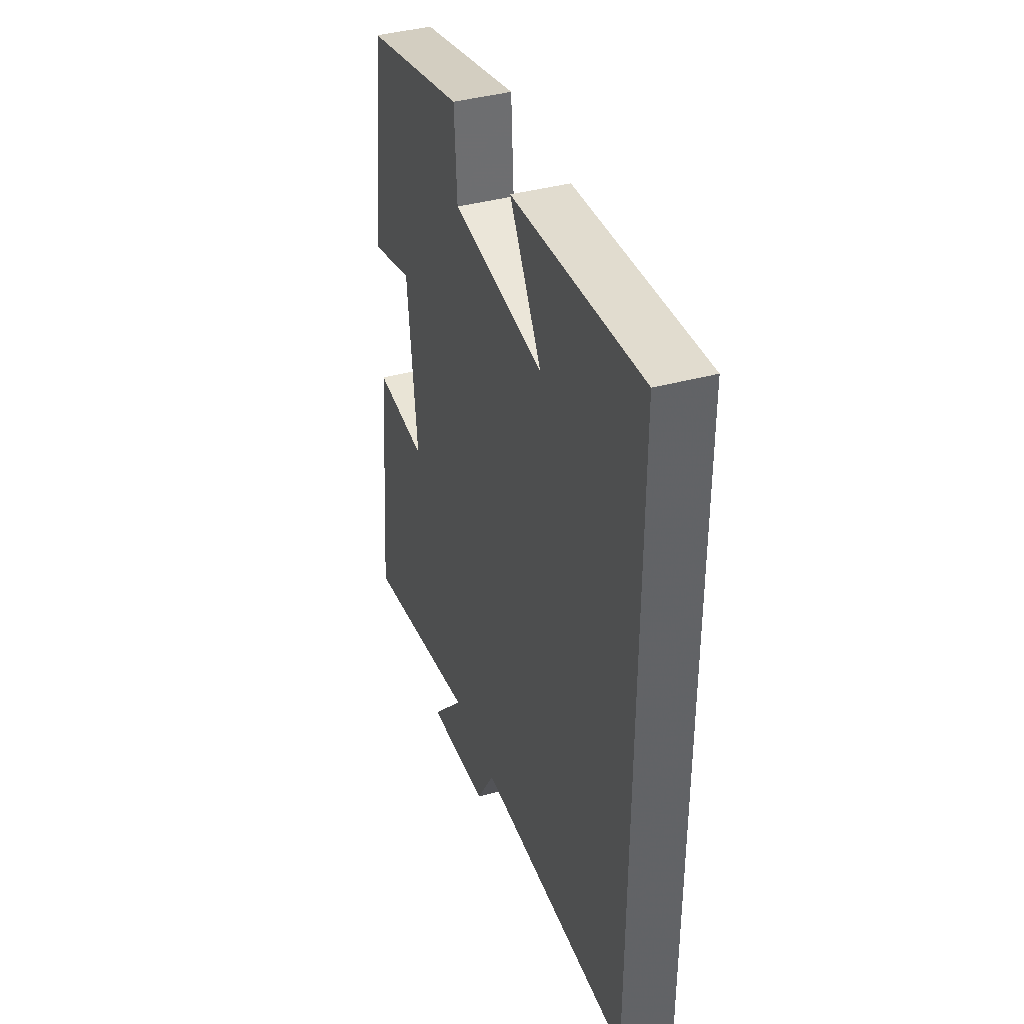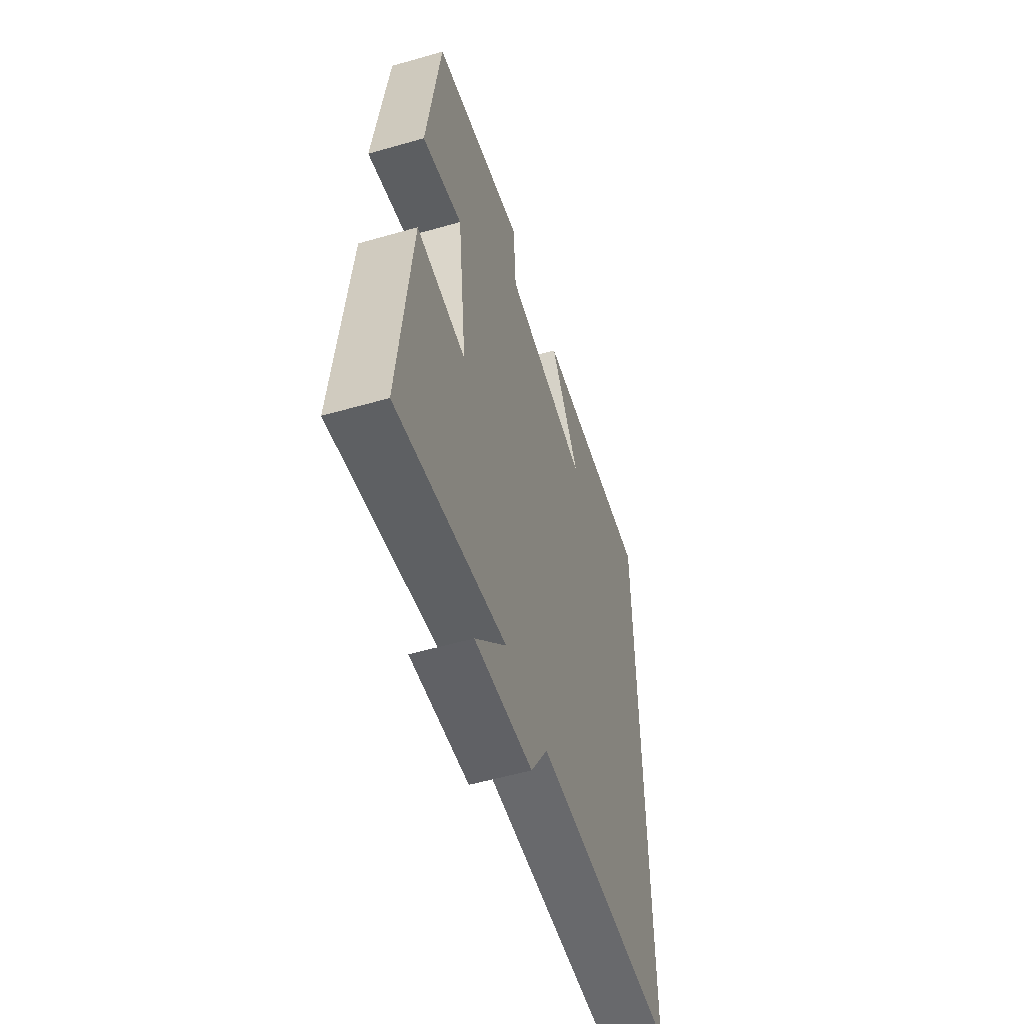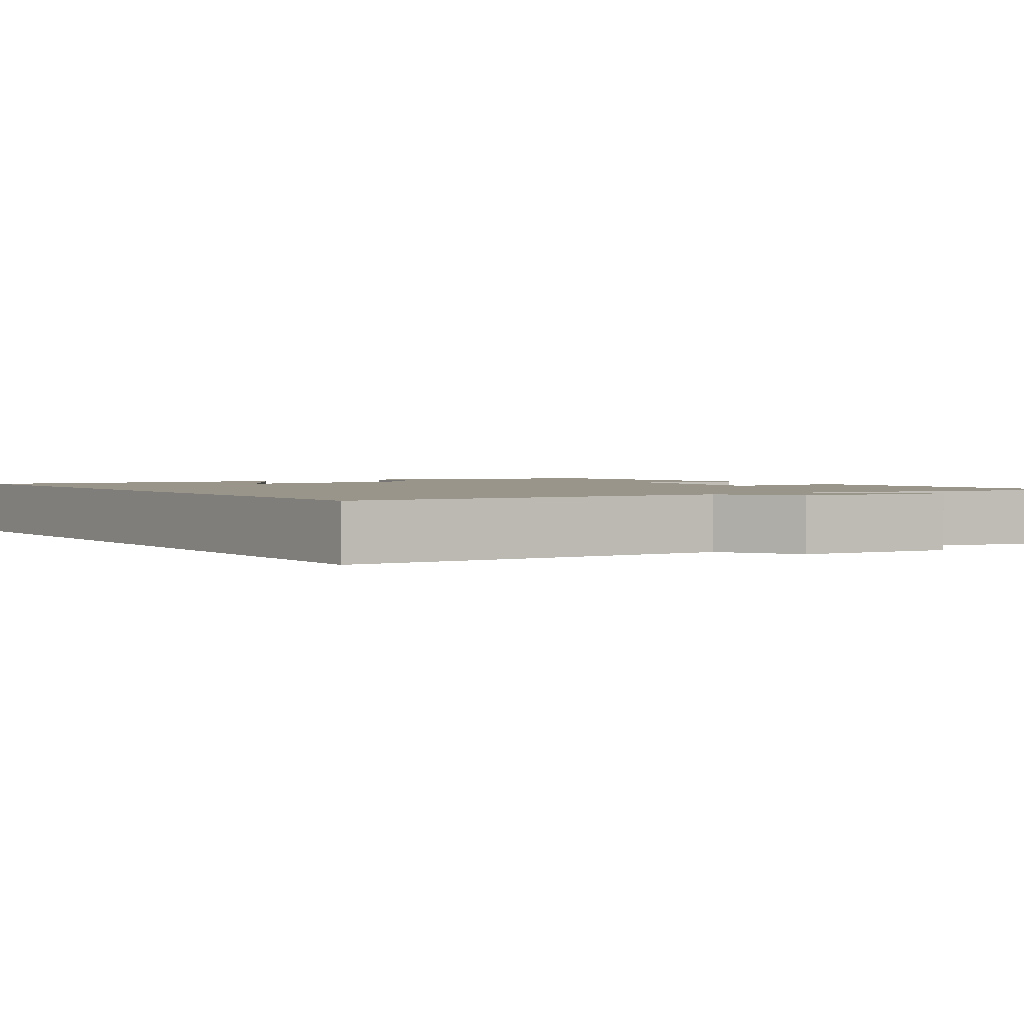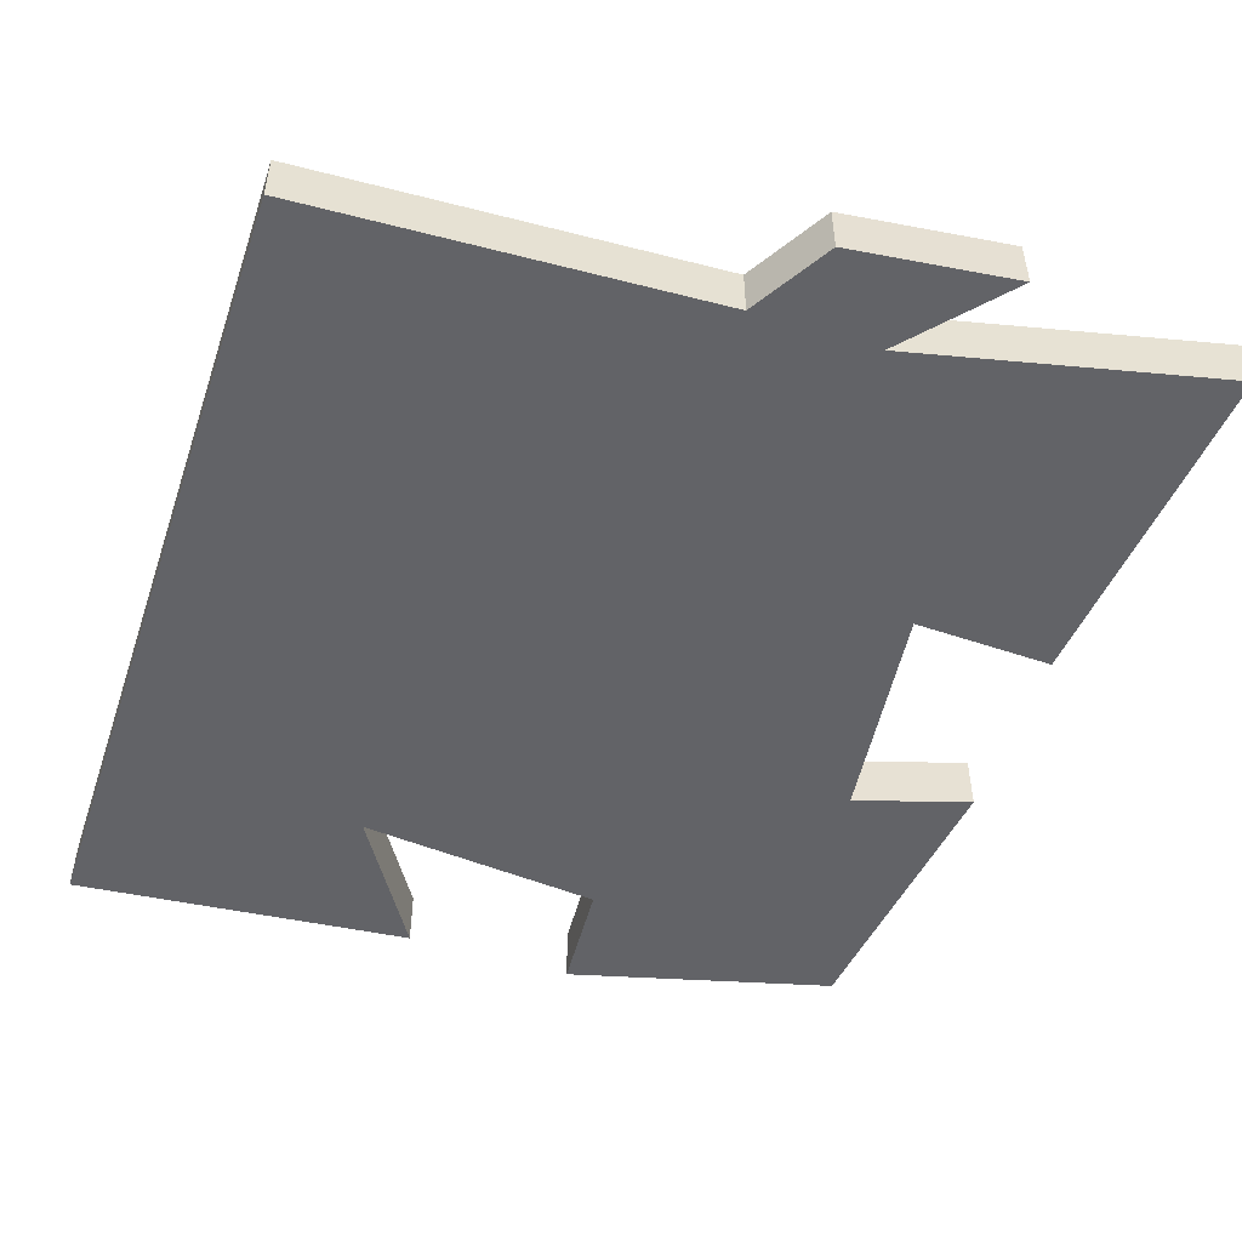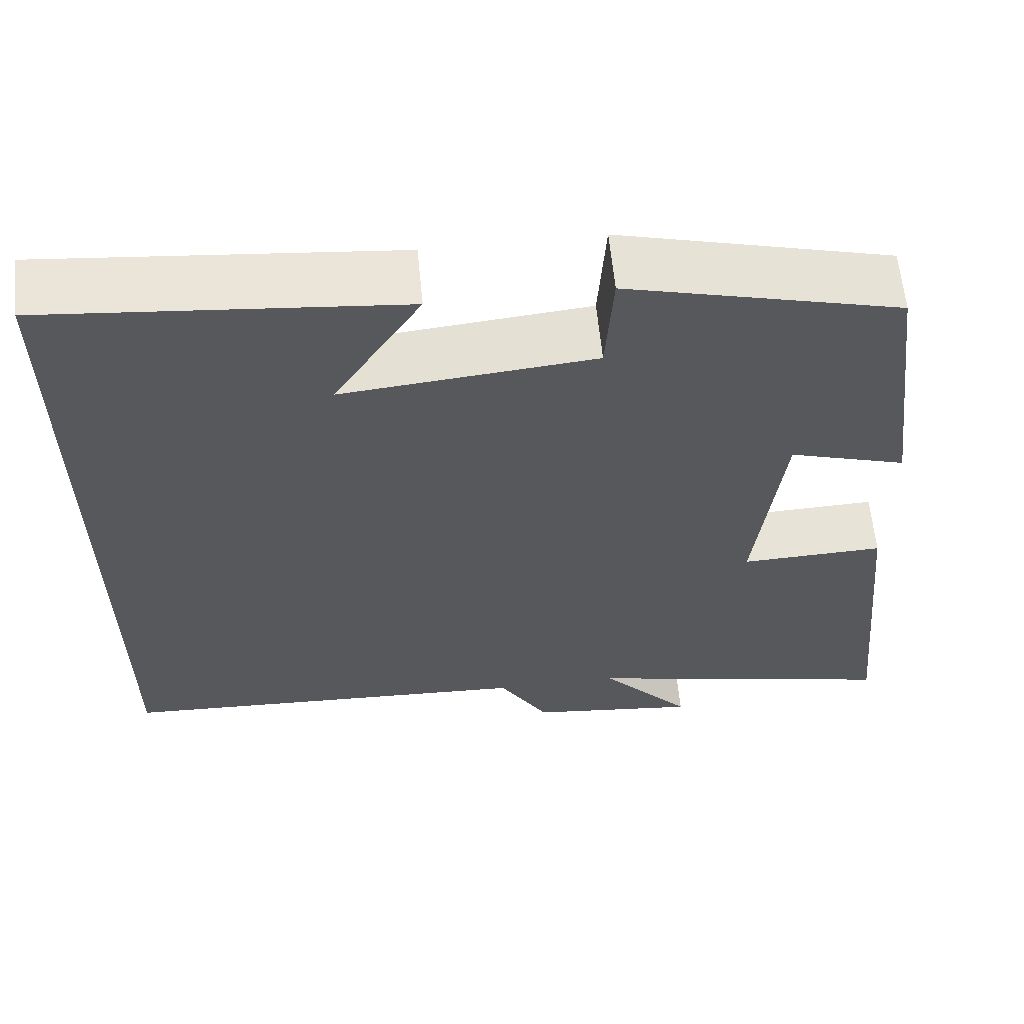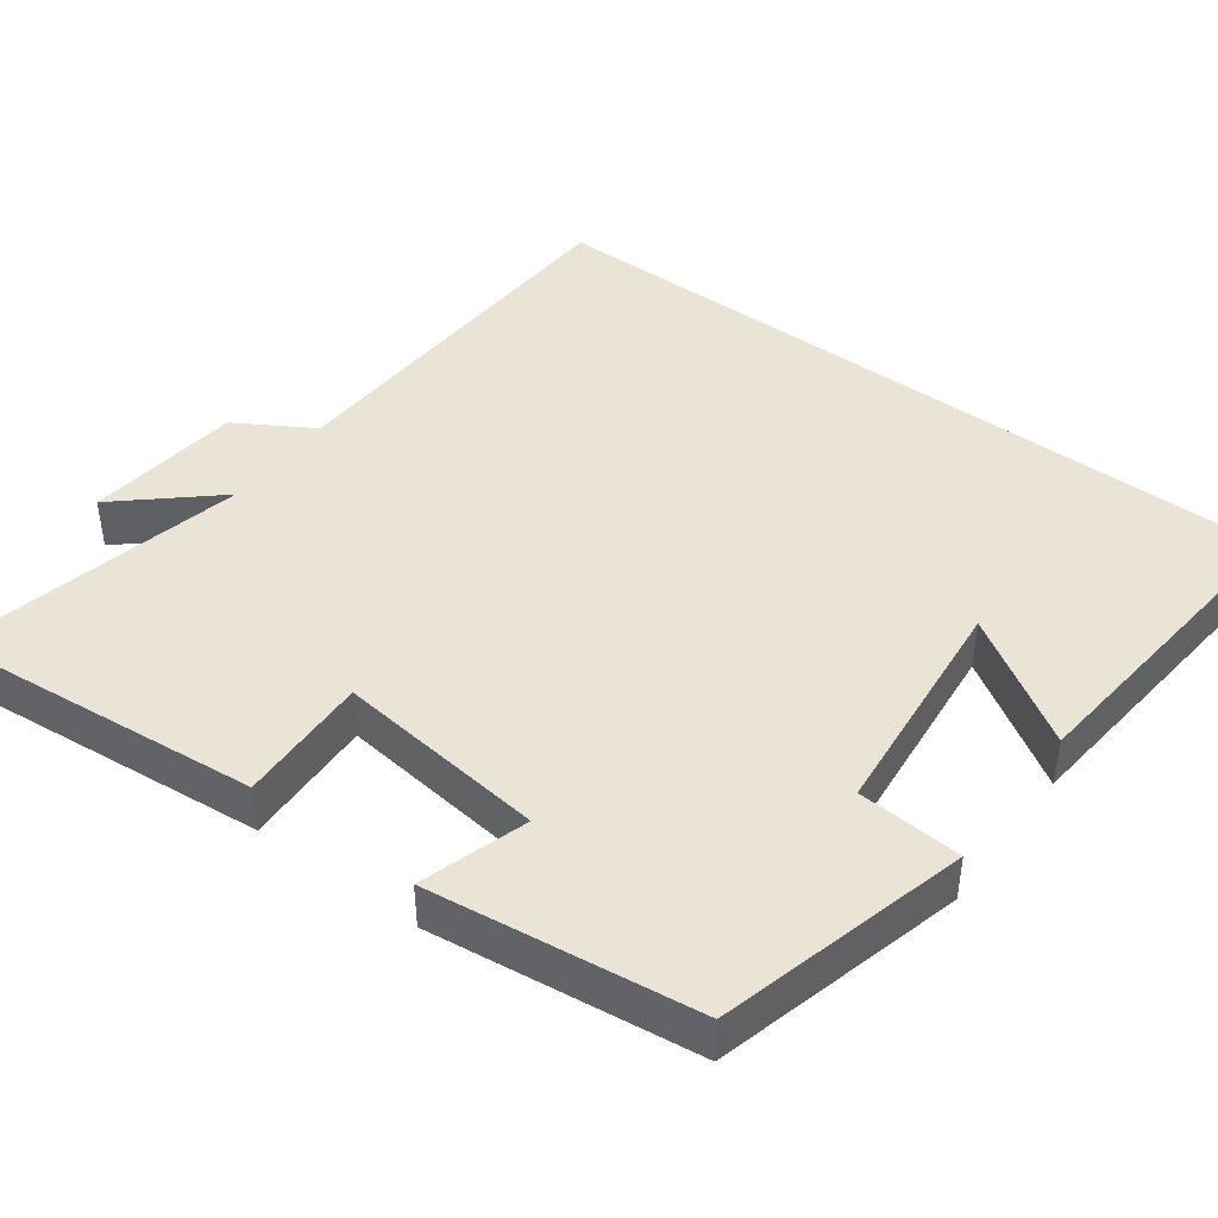
<metadata>
{"format":"obj","ext":"obj","renderer":"f3d","projection":"perspective","resolution":1024,"background":"white","views":[{"elev":40.3,"azim":71.5,"up":"+Z"},{"elev":-55.4,"azim":-73.2,"up":"+Z"},{"elev":2.0,"azim":145.8,"up":"+Y"},{"elev":-51.0,"azim":161.6,"up":"+Y"},{"elev":61.4,"azim":174.4,"up":"+Z"},{"elev":43.9,"azim":-53.4,"up":"+Y"}]}
</metadata>
<code>
v 0.5 0.07 0.541
v 0.5 0.07 -0.476
v -0.004 0.07 -0.5
v -0.064 0.07 -0.6
v -0.268 0.07 -0.624
v -0.158 0.07 -0.5
v -0.541 0.07 -0.586
v -0.5 0.07 -0.163
v -0.327 0.07 -0.169
v -0.359 0.07 0.107
v -0.5 0.07 0.063
v -0.455 0.07 0.414
v -0.128 0.07 0.5
v -0.119 0.07 0.363
v 0.183 0.07 0.333
v 0.078 0.07 0.5
v 0.5 0 0.541
v 0.5 0 -0.476
v -0.004 0 -0.5
v -0.064 0 -0.6
v -0.268 0 -0.624
v -0.158 0 -0.5
v -0.541 0 -0.586
v -0.5 0 -0.163
v -0.327 0 -0.169
v -0.359 0 0.107
v -0.5 0 0.063
v -0.455 0 0.414
v -0.128 0 0.5
v -0.119 0 0.363
v 0.183 0 0.333
v 0.078 0 0.5
f 15 16 1
f 11 12 13 14
f 10 11 14 15
f 9 10 15
f 6 7 8 9
f 6 9 15 1
f 3 4 5 6
f 1 2 3 6
f 17 32 31
f 30 29 28 27
f 31 30 27 26
f 31 26 25
f 25 24 23 22
f 17 31 25 22
f 22 21 20 19
f 22 19 18 17
f 1 17 18 2
f 2 18 19 3
f 3 19 20 4
f 4 20 21 5
f 5 21 22 6
f 6 22 23 7
f 7 23 24 8
f 8 24 25 9
f 9 25 26 10
f 10 26 27 11
f 11 27 28 12
f 12 28 29 13
f 13 29 30 14
f 14 30 31 15
f 15 31 32 16
f 16 32 17 1

</code>
